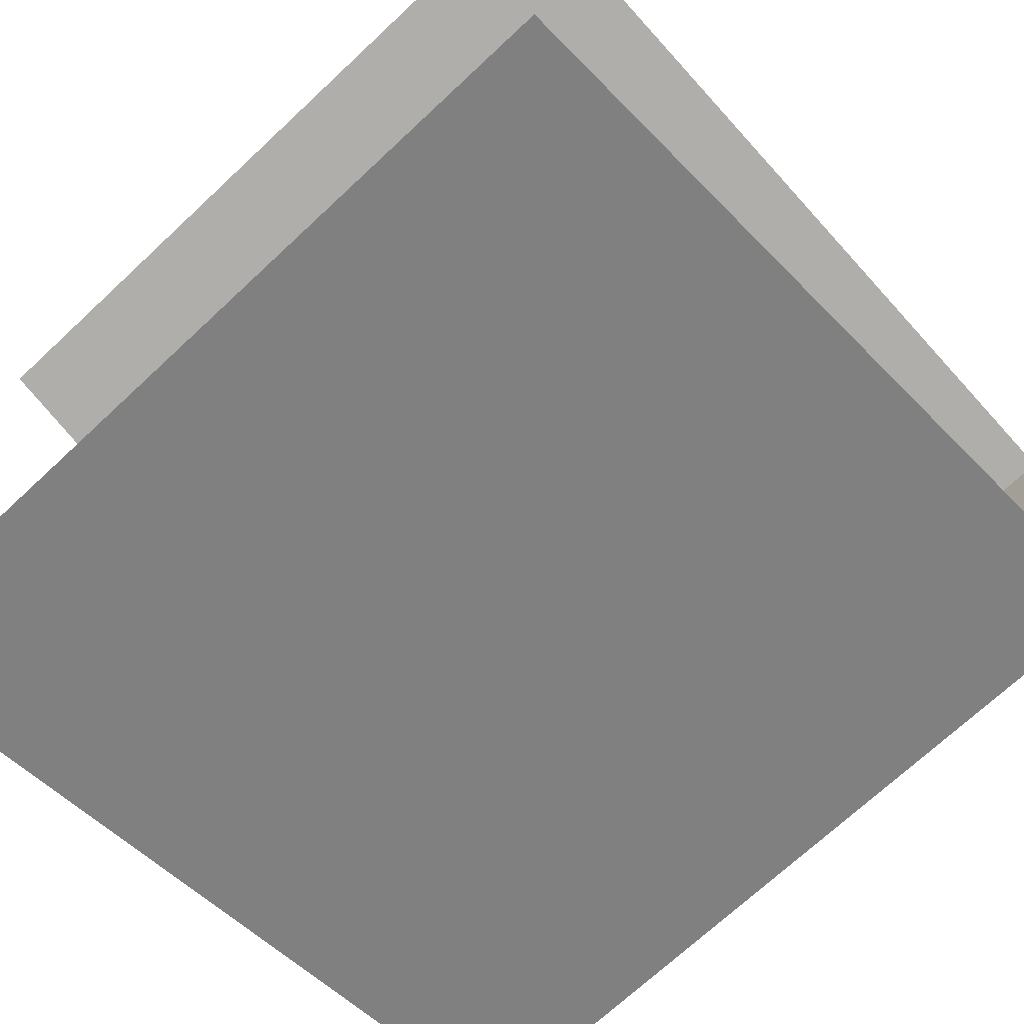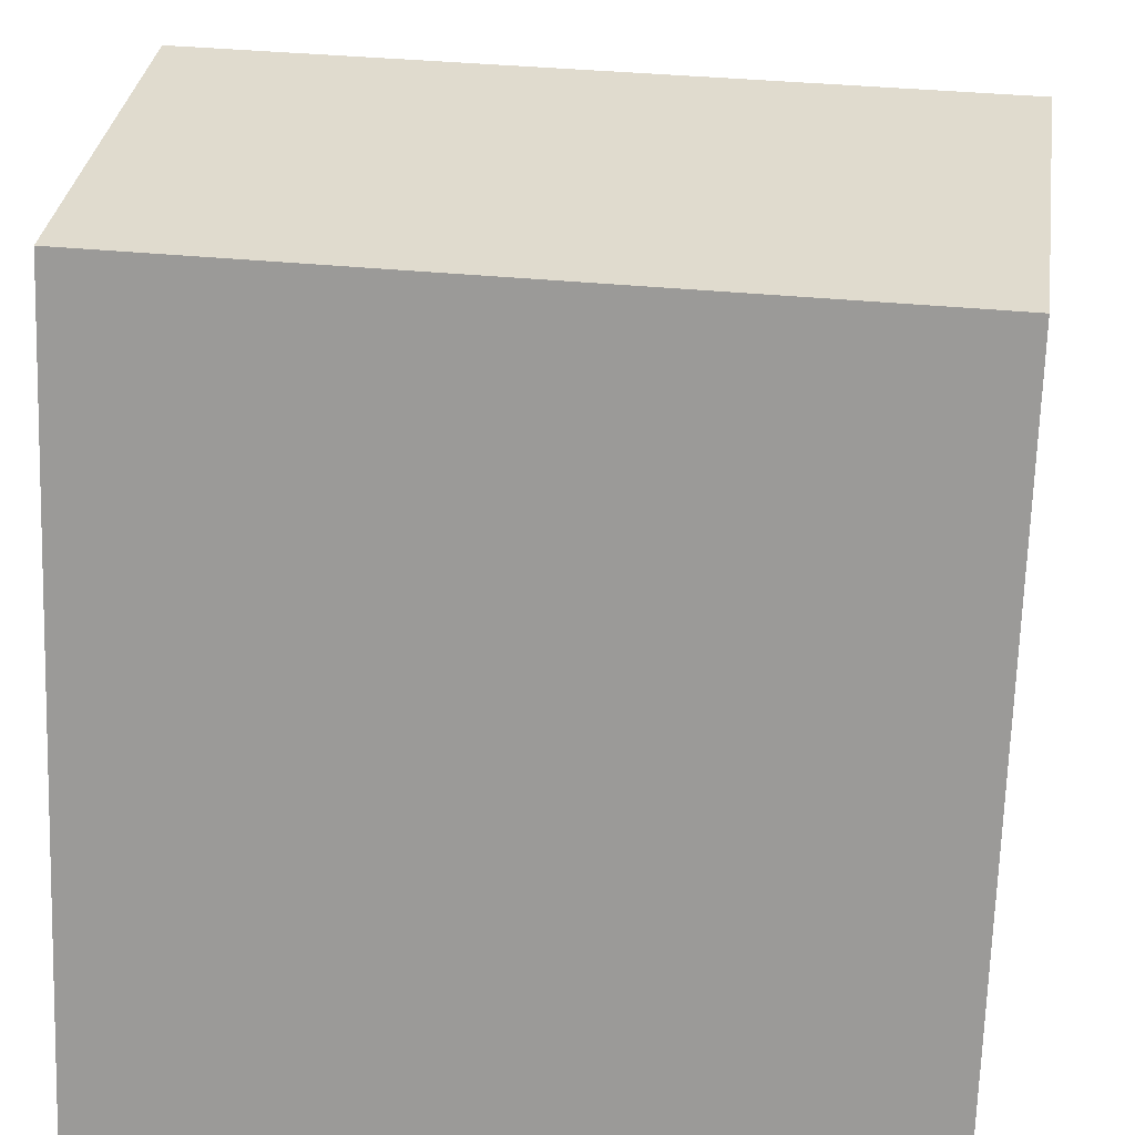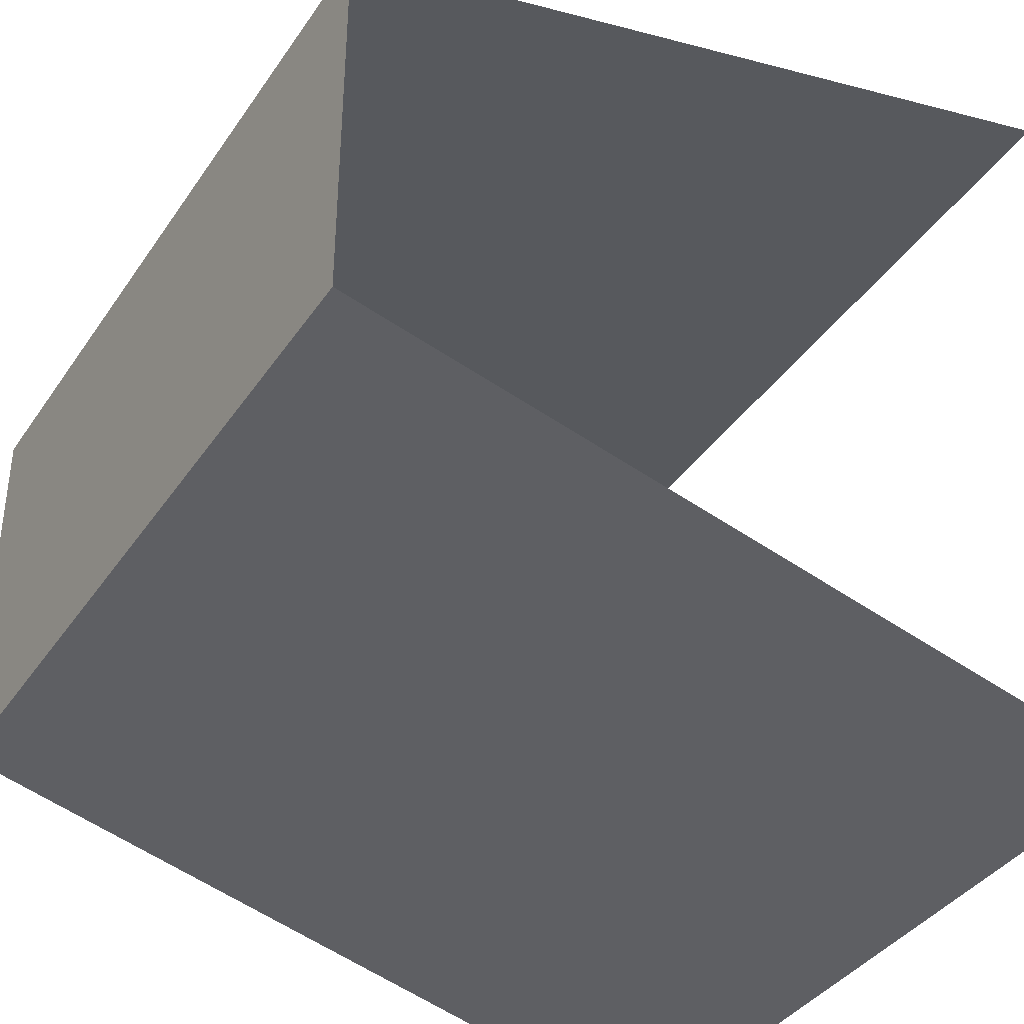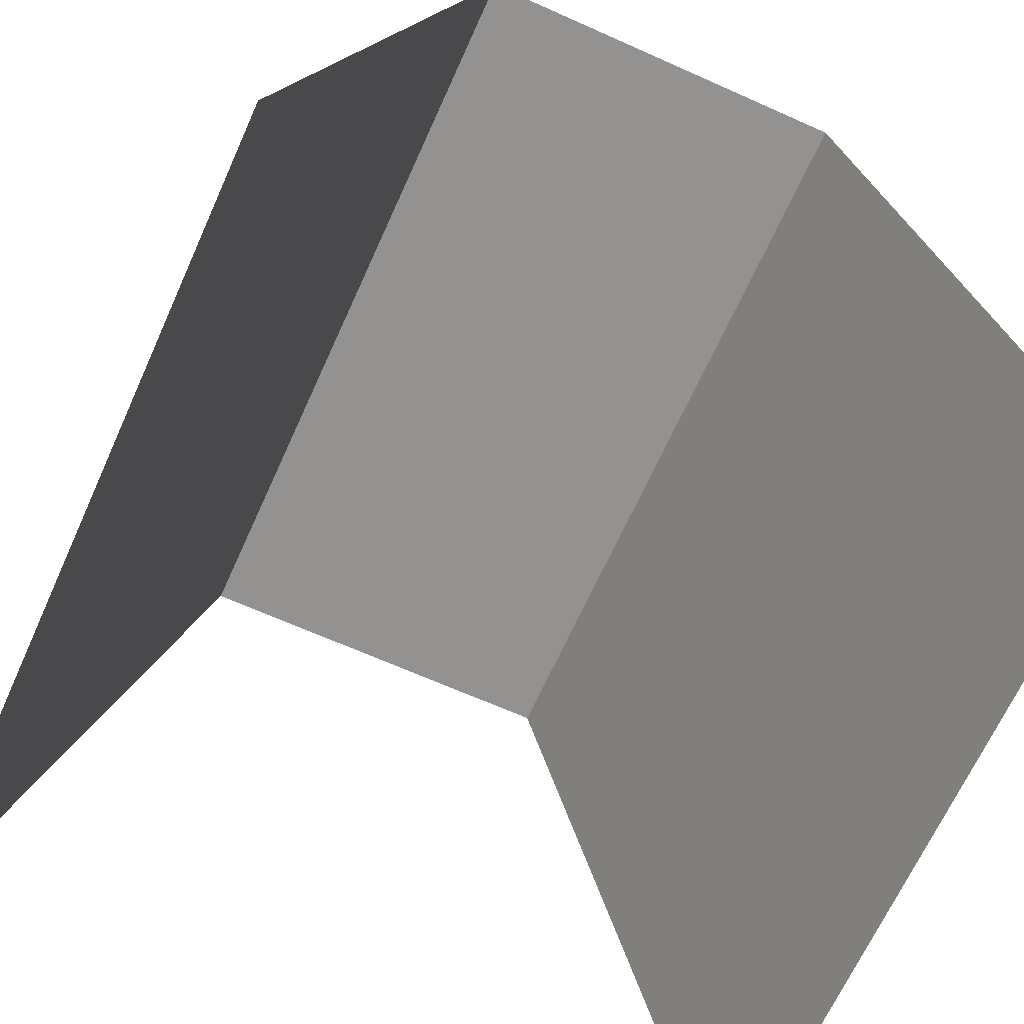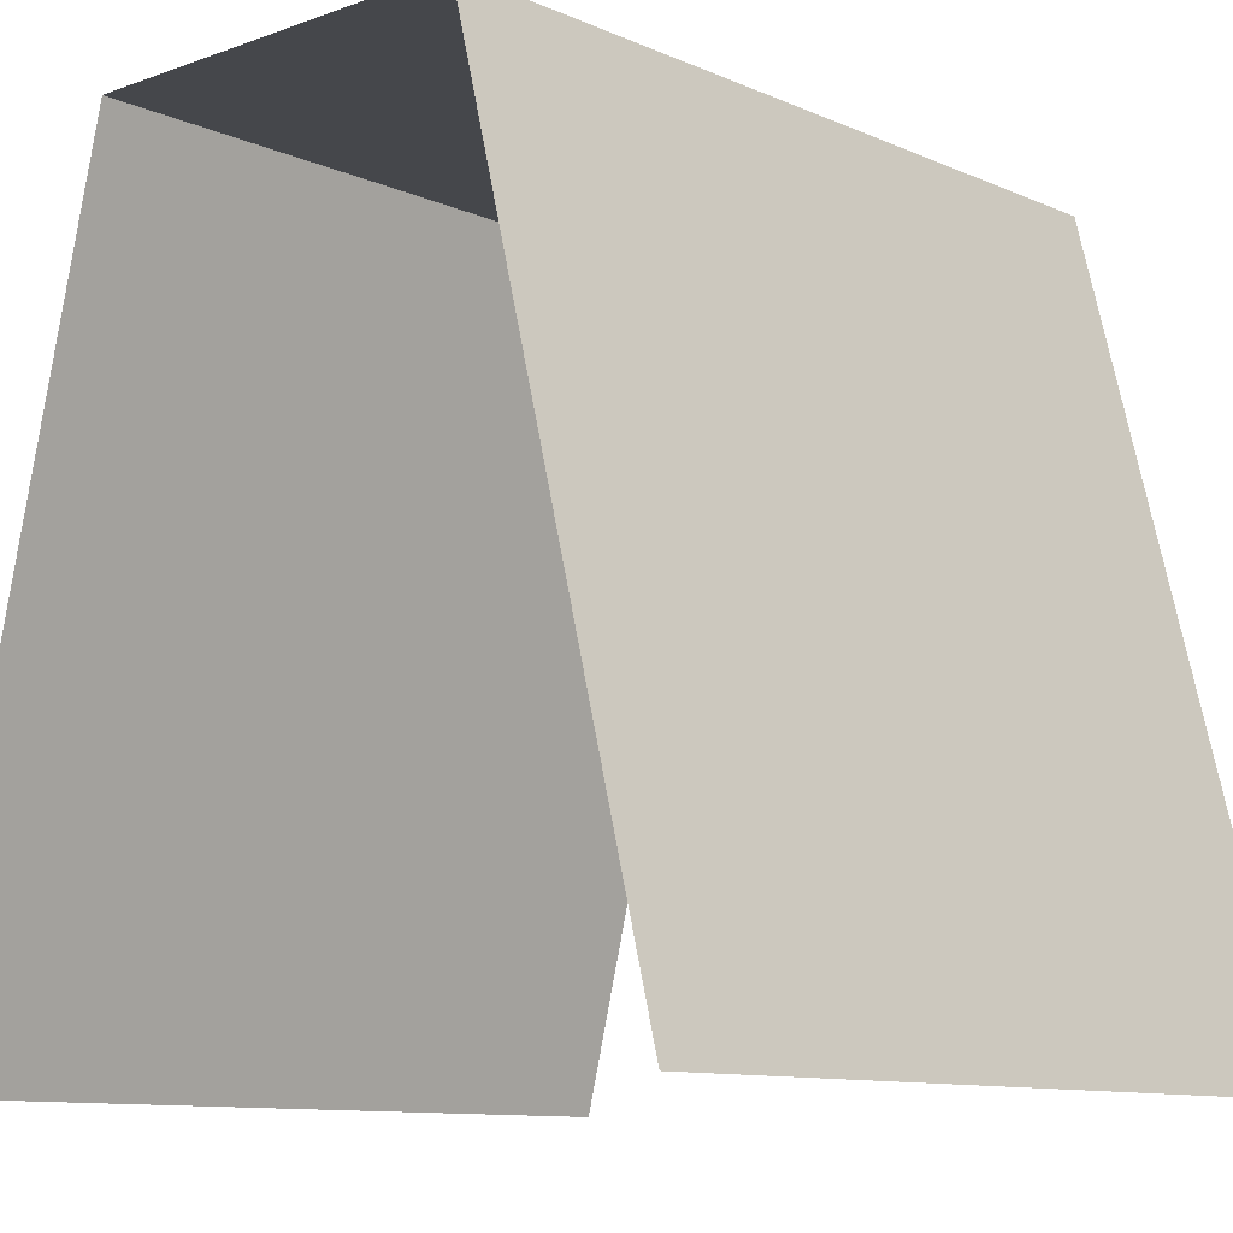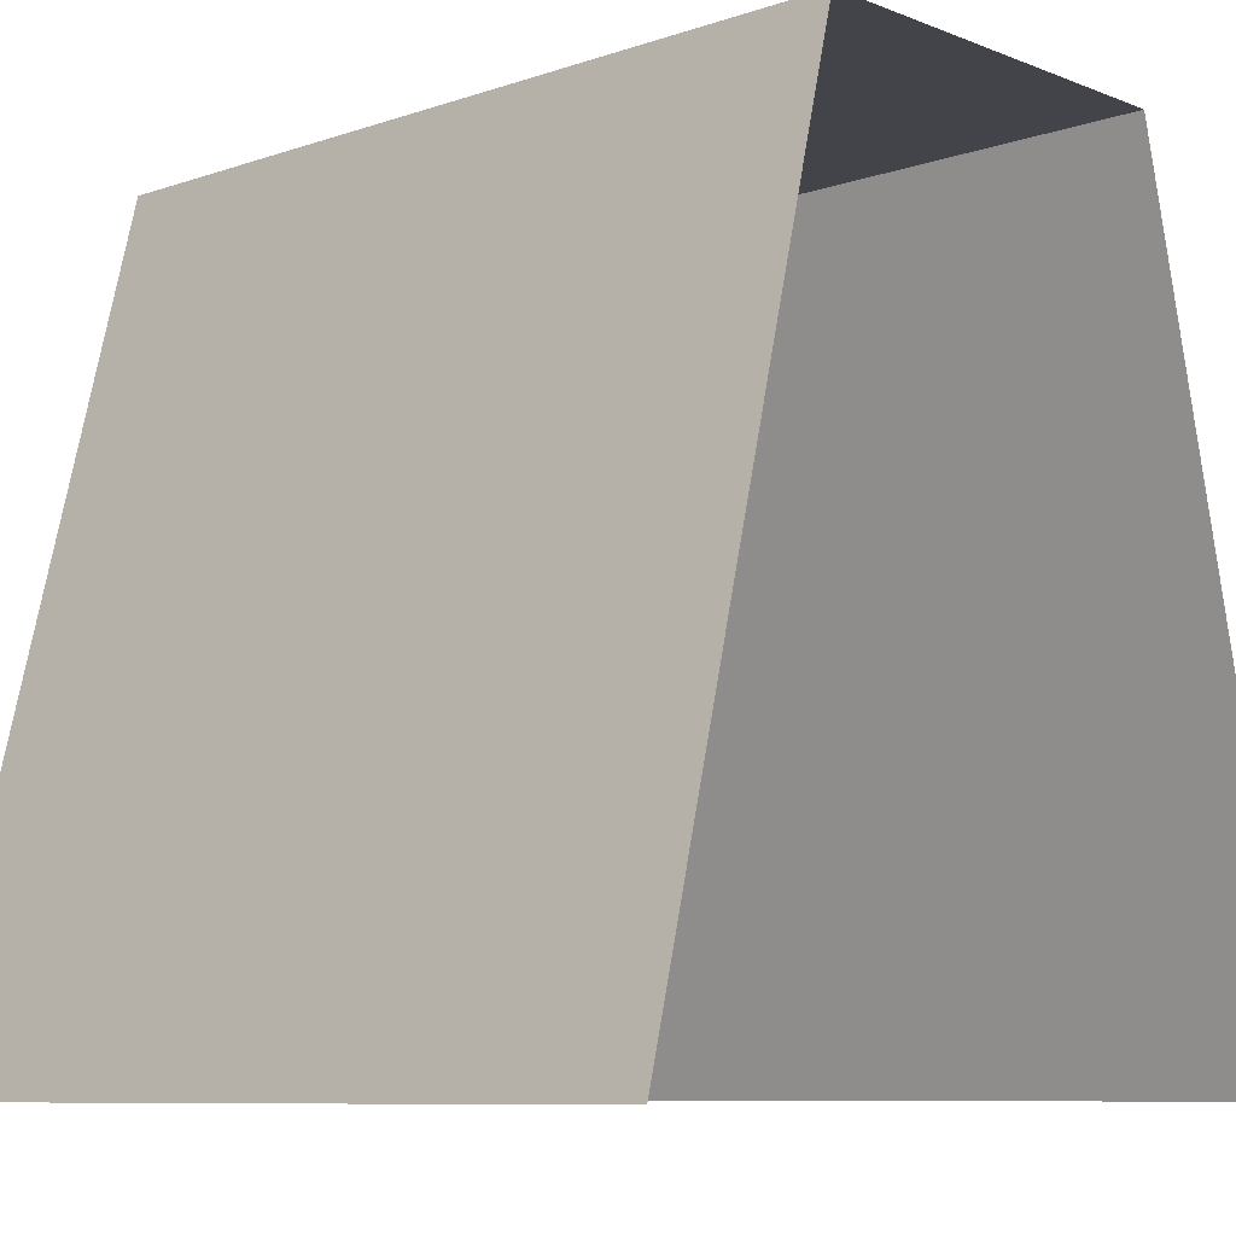
<metadata>
{"format":"obj","ext":"obj","renderer":"f3d","projection":"perspective","resolution":1024,"background":"white","views":[{"elev":-70.1,"azim":43.2,"up":"+Z"},{"elev":33.4,"azim":8.1,"up":"+Y"},{"elev":-38.1,"azim":-120.3,"up":"+Z"},{"elev":-66.5,"azim":-114.2,"up":"+Y"},{"elev":-10.4,"azim":132.2,"up":"+Y"},{"elev":-8.4,"azim":43.1,"up":"+Y"}]}
</metadata>
<code>
o 0
v 1 1 0.25
v 1 0 0
v 1 1 0.75
v 1 0 1
v 0 1 0.25
v 0 0 0
v 0 1 0.75
v 0 0 1
f 4 3 7 8
f 1 2 6 5
f 7 3 1 5
l 6 8

</code>
